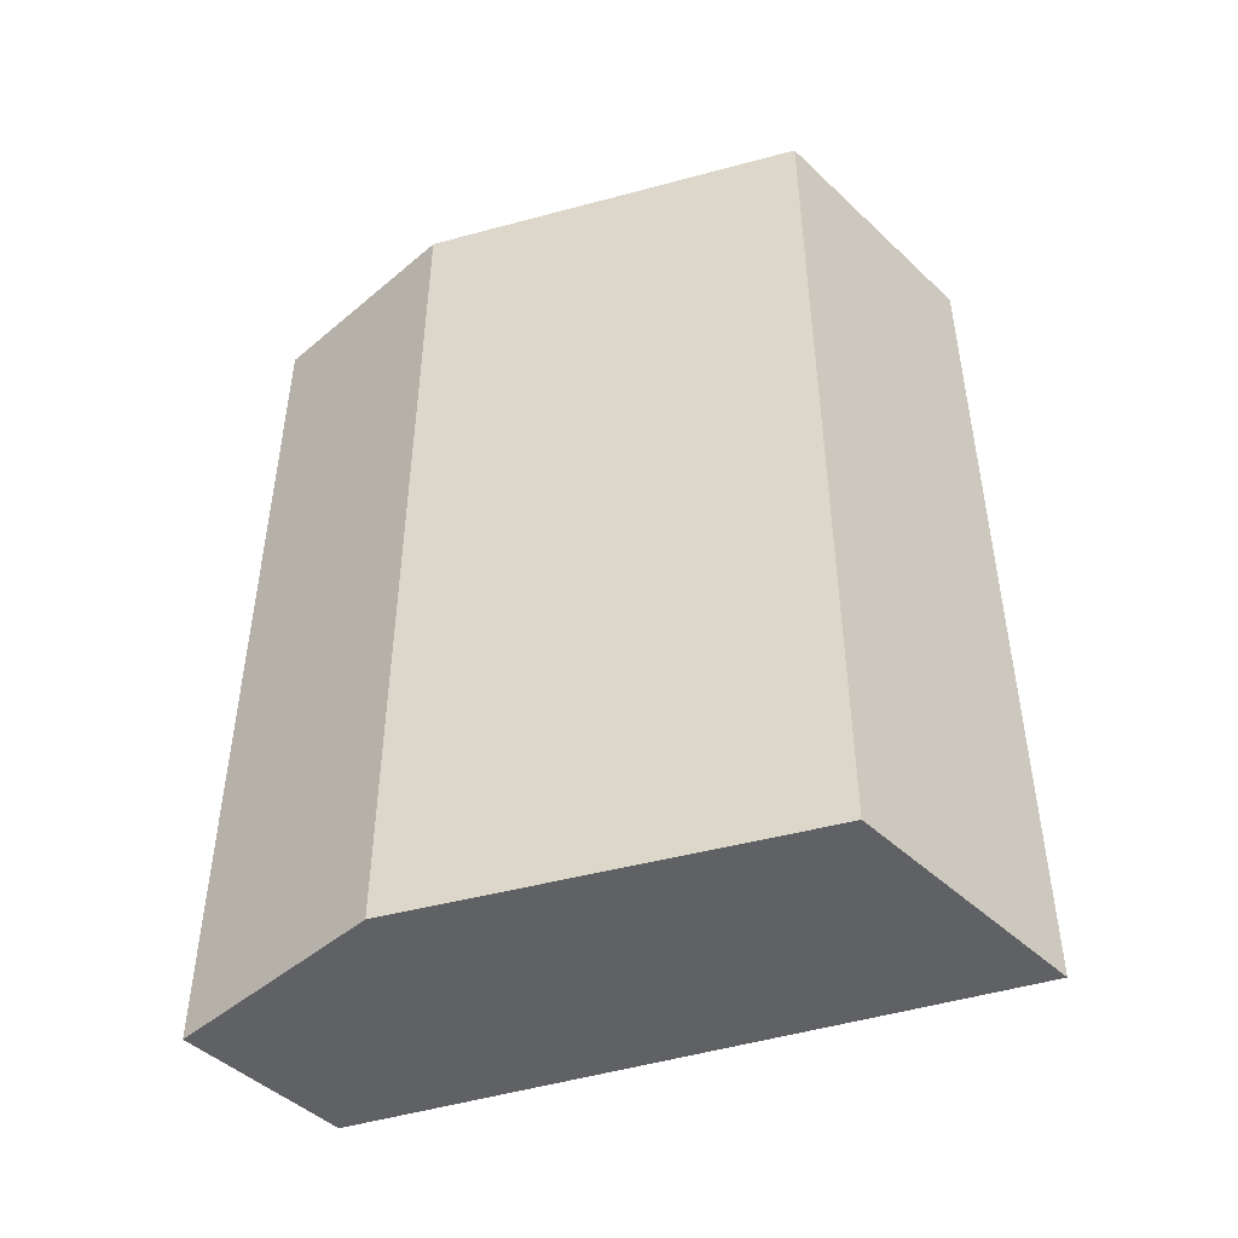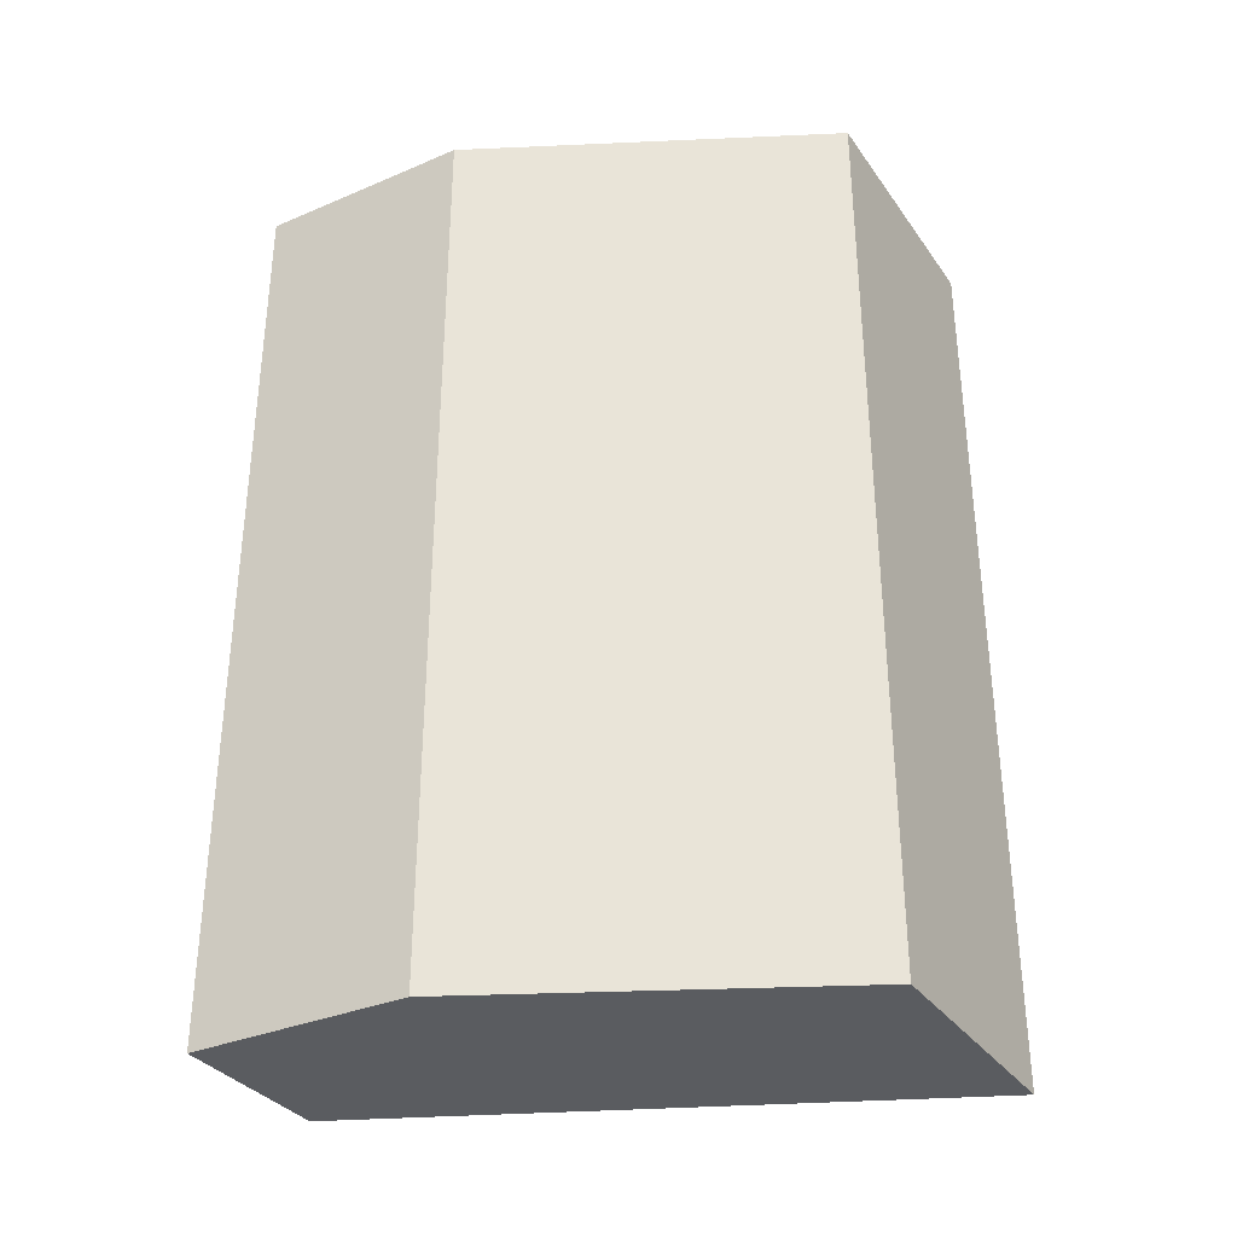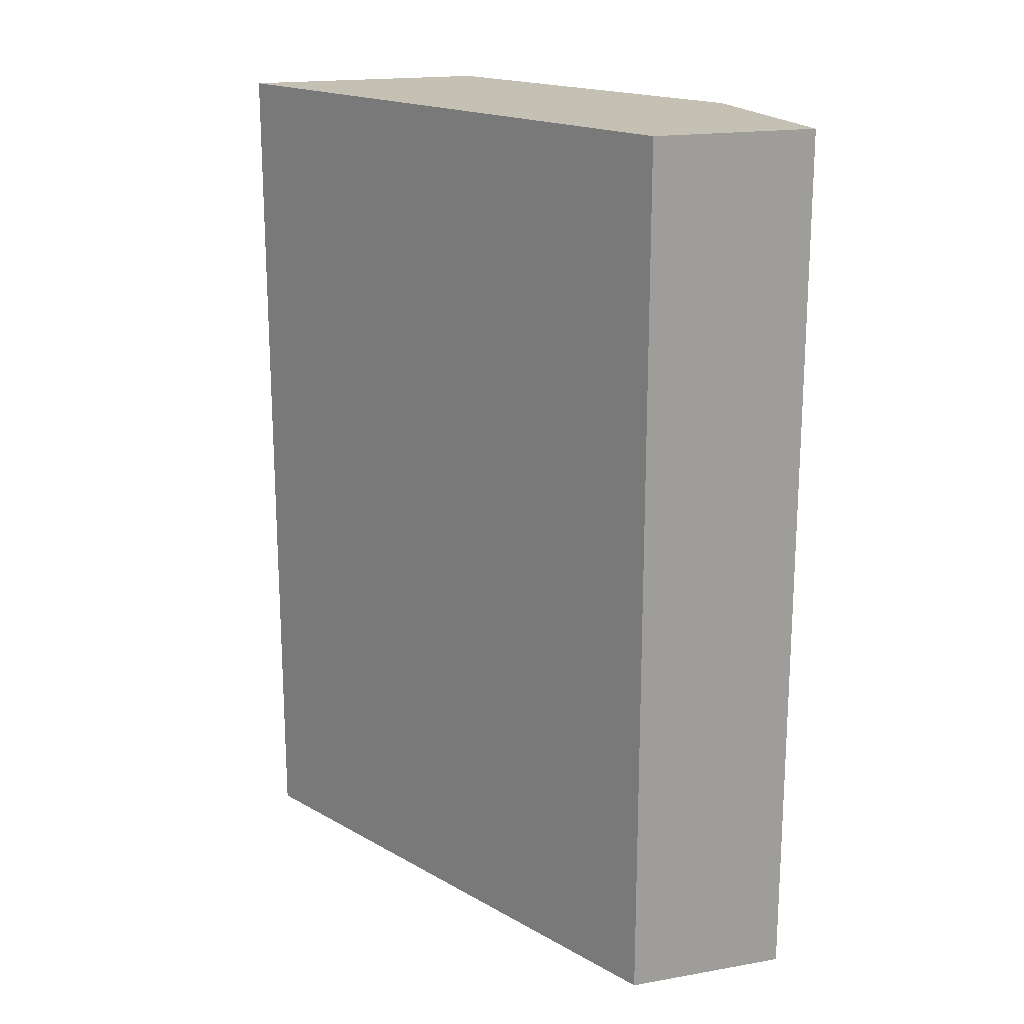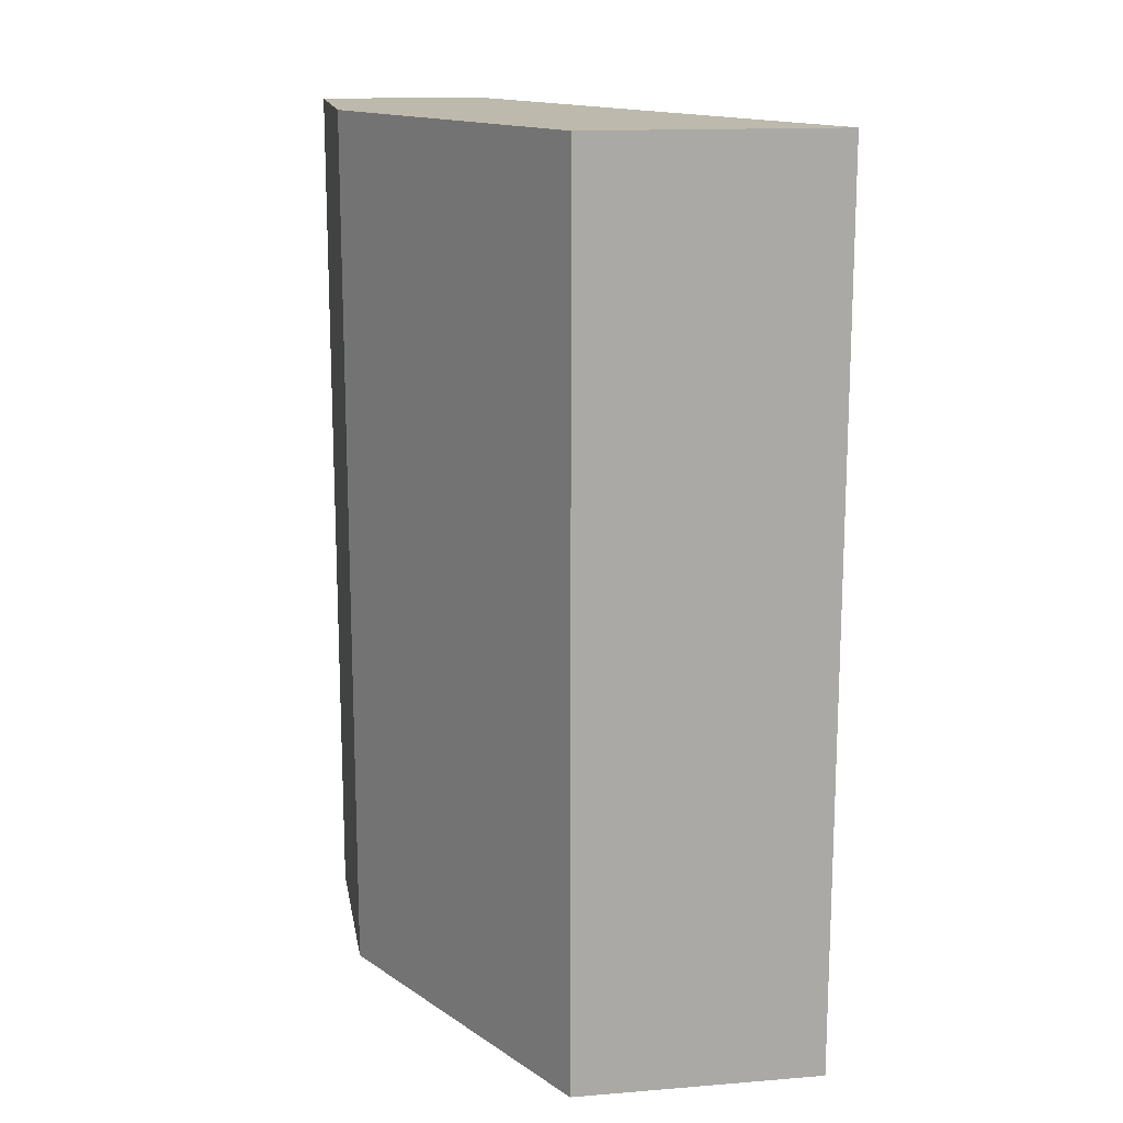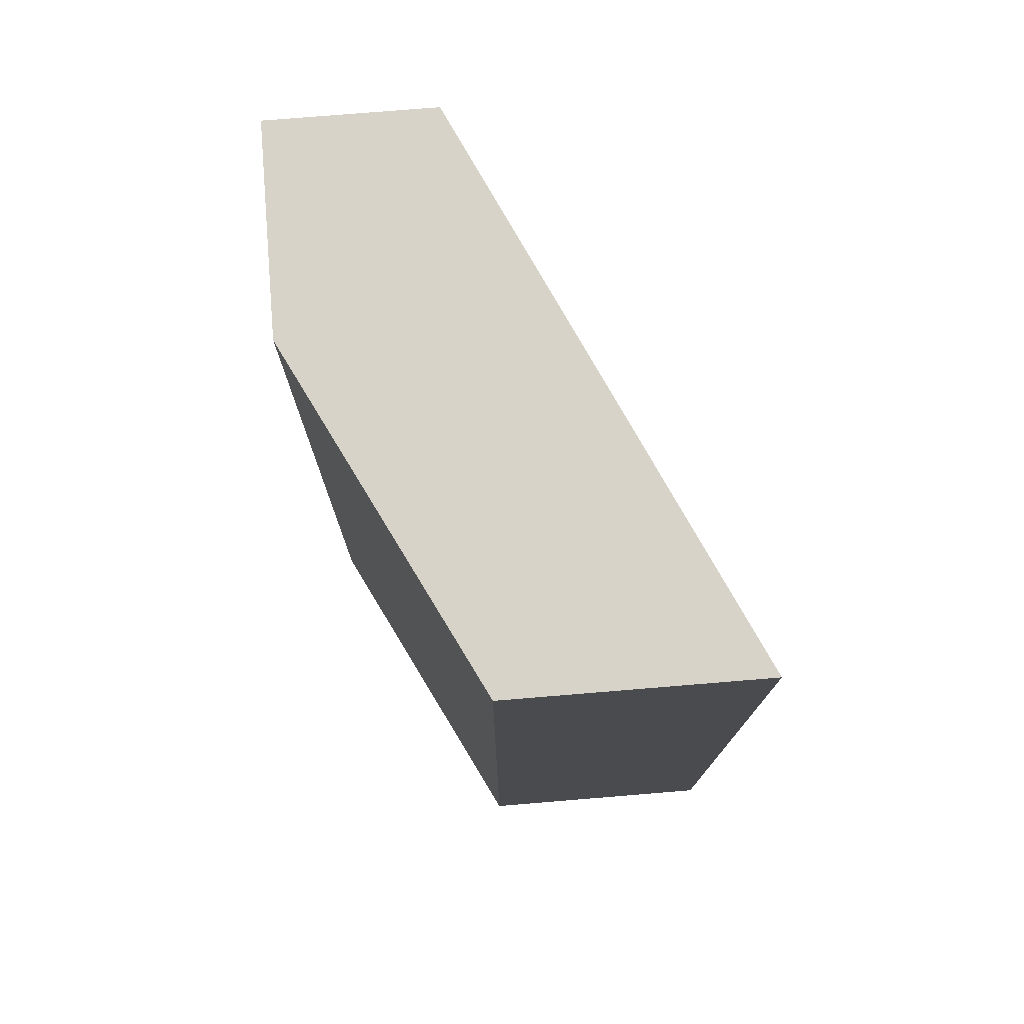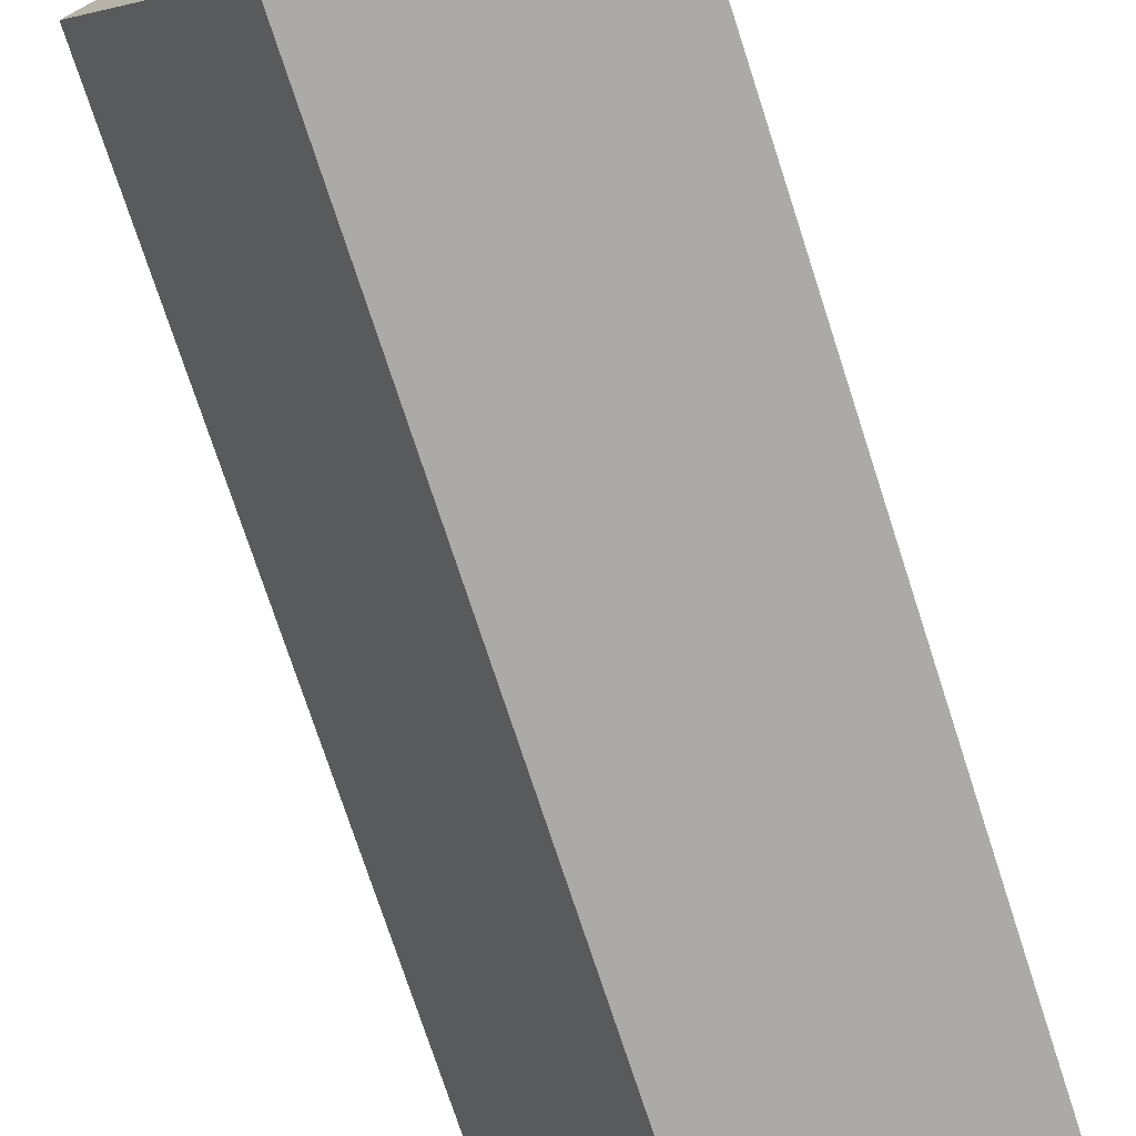
<metadata>
{"format":"obj","ext":"obj","renderer":"f3d","projection":"perspective","resolution":1024,"background":"white","views":[{"elev":-47.0,"azim":133.5,"up":"+Y"},{"elev":-33.7,"azim":120.0,"up":"+Y"},{"elev":18.4,"azim":-18.5,"up":"+Y"},{"elev":15.0,"azim":170.3,"up":"+Y"},{"elev":75.8,"azim":175.3,"up":"+Y"},{"elev":-75.7,"azim":-161.9,"up":"+Z"}]}
</metadata>
<code>
v 0.06529 -0.05986 -0.01351
v -0.03452 -0.05986 -0.2323
v 0.1306 -0.05986 -0.01351
v 0.06529 0.2924 -0.01351
v -0.03466 0.2924 -0.2323
v 0.06342 -0.05986 -0.2323
v 0.1306 -0.05986 -0.09797
v 0.1306 0.2924 -0.01351
v 0.06342 0.2924 -0.2323
v 0.1306 0.2924 -0.09797
f 3 10 8
f 4 8 10
f 3 7 10
f 4 9 5
f 6 9 10
f 4 10 9
f 6 10 7
f 2 9 6
f 1 5 2
f 1 4 5
f 1 8 4
f 1 3 8
f 1 7 3
f 1 6 7
f 1 2 6
f 2 5 9

</code>
